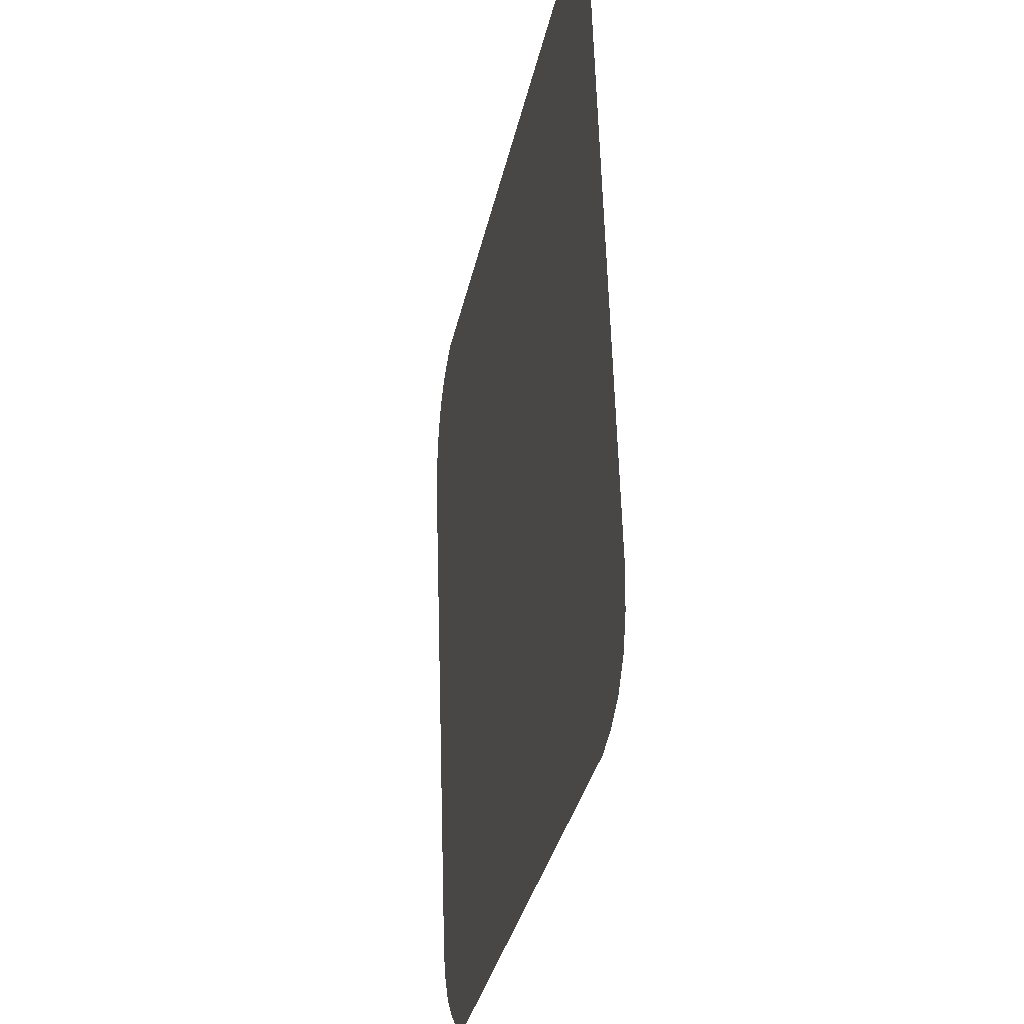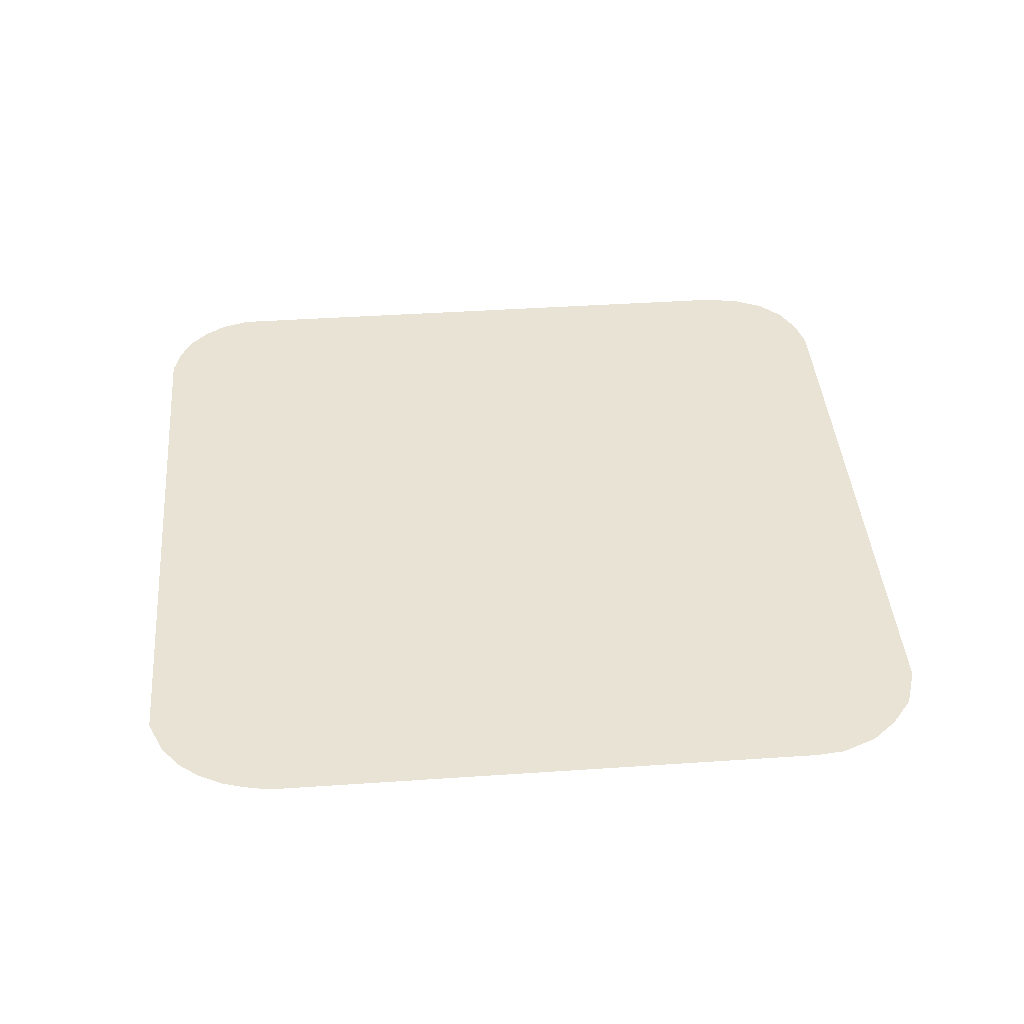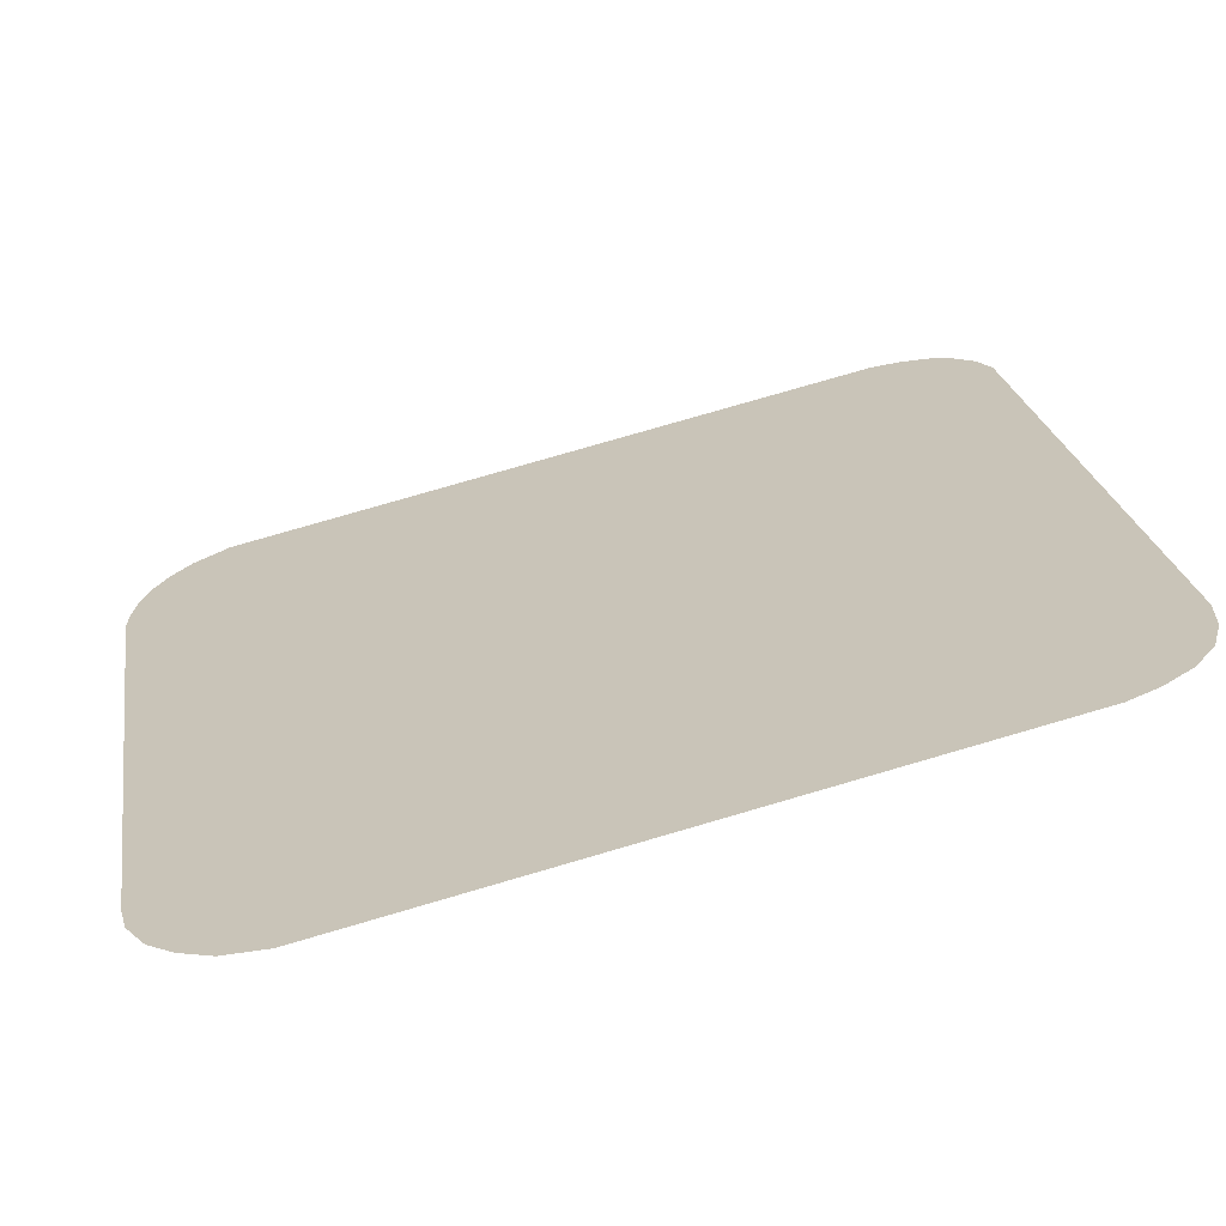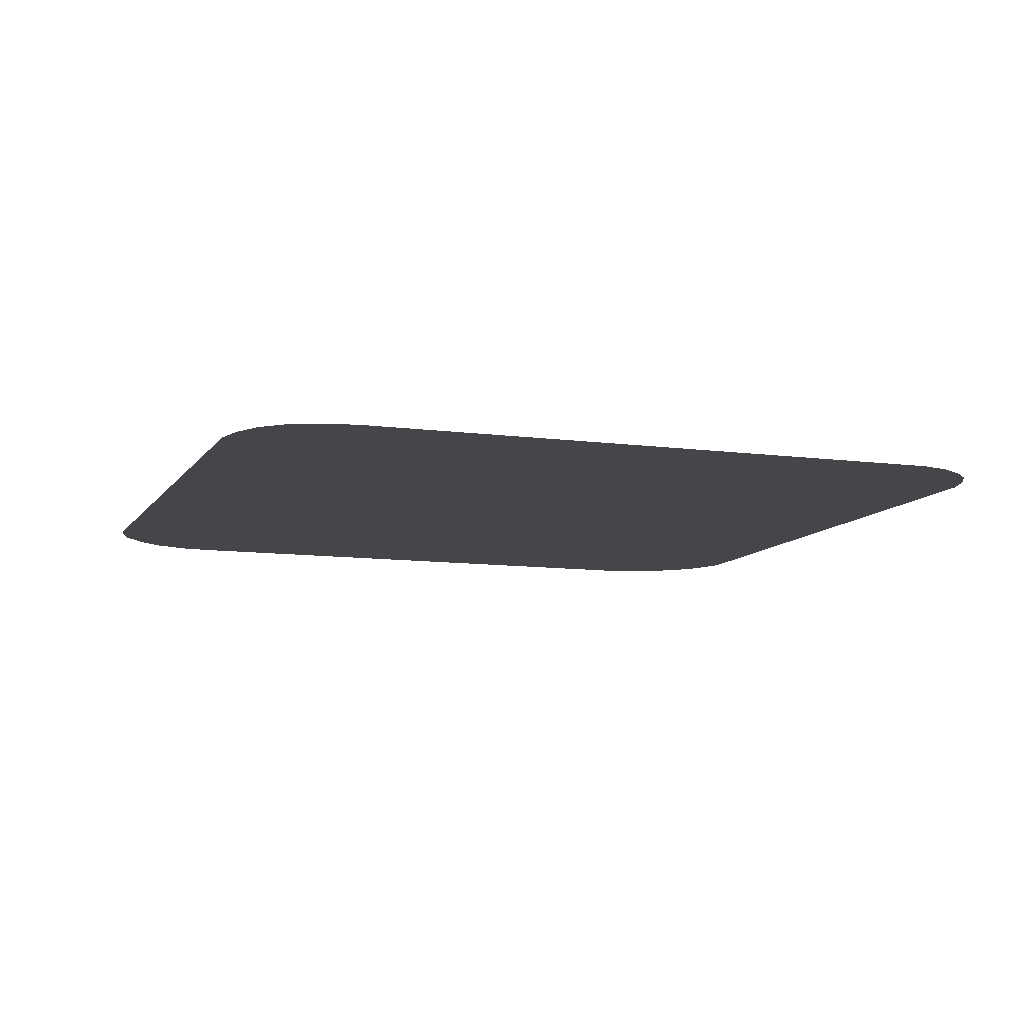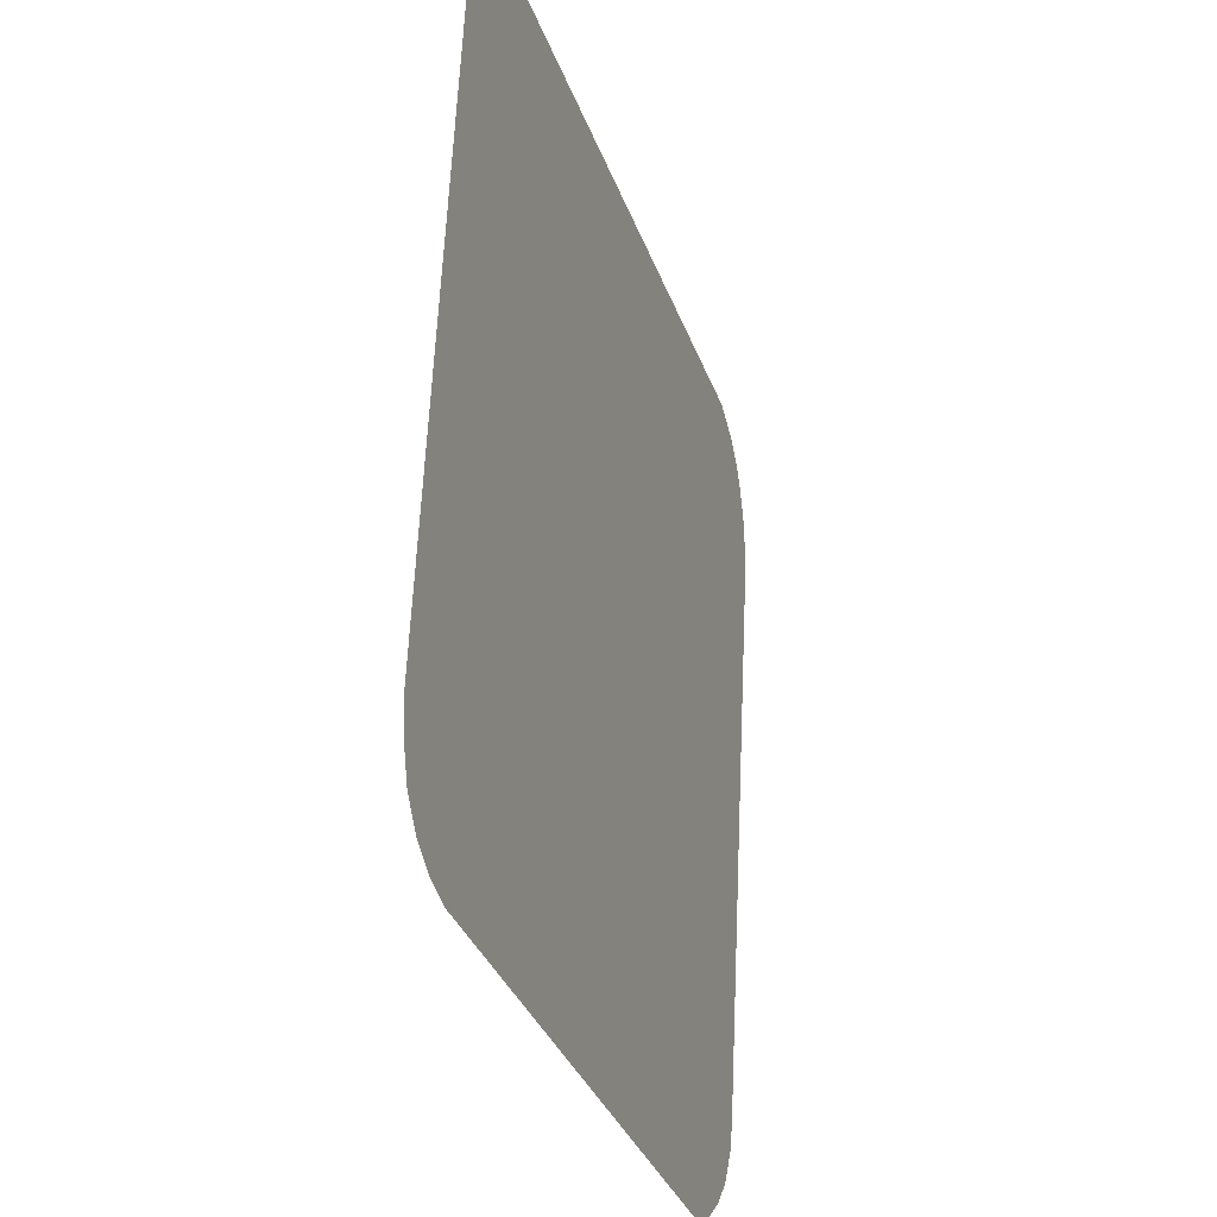
<metadata>
{"format":"obj","ext":"obj","renderer":"f3d","projection":"perspective","resolution":1024,"background":"white","views":[{"elev":-23.2,"azim":-101.3,"up":"+Z"},{"elev":41.3,"azim":93.7,"up":"+Y"},{"elev":-67.0,"azim":-166.3,"up":"+Z"},{"elev":-9.9,"azim":-101.0,"up":"+Y"},{"elev":-22.7,"azim":-72.6,"up":"+Z"}]}
</metadata>
<code>
v  8.805 6.228 28.67
v  -25.74 6.228 33.91
v  -19.21 6.228 80.59
v  16.26 6.228 75.41
v  -27.38 6.228 34.59
v  -28.91 6.228 35.7
v  -29.99 6.228 37.25
v  -30.48 6.228 39.1
v  -30.54 6.228 41.14
v  -24.62 6.228 77.76
v  -25.38 6.228 76.15
v  -23.62 6.228 78.94
v  -22.38 6.228 79.85
v  -20.85 6.228 80.38
v  18.16 6.228 74.25
v  19.32 6.228 72.98
v  20.02 6.228 71.78
v  20.78 6.228 68.76
v  20.58 6.228 70.21
v  20.85 6.228 67.32
v  16.04 6.228 34.93
v  14.48 6.228 31.37
v  15.62 6.228 33.27
v  13.01 6.228 30.07
v  11.22 6.228 29.06
g dimian_T_dk_01_N
f 1 2 3 4
f 5 6 7 3
f 7 8 9 10
f 9 11 10
f 10 12 13 3
f 13 14 3
f 7 10 3
f 2 5 3
f 15 16 17 18
f 17 19 18
f 18 20 21 22
f 21 23 22
f 22 24 25 18
f 15 18 25 1
f 4 15 1

</code>
